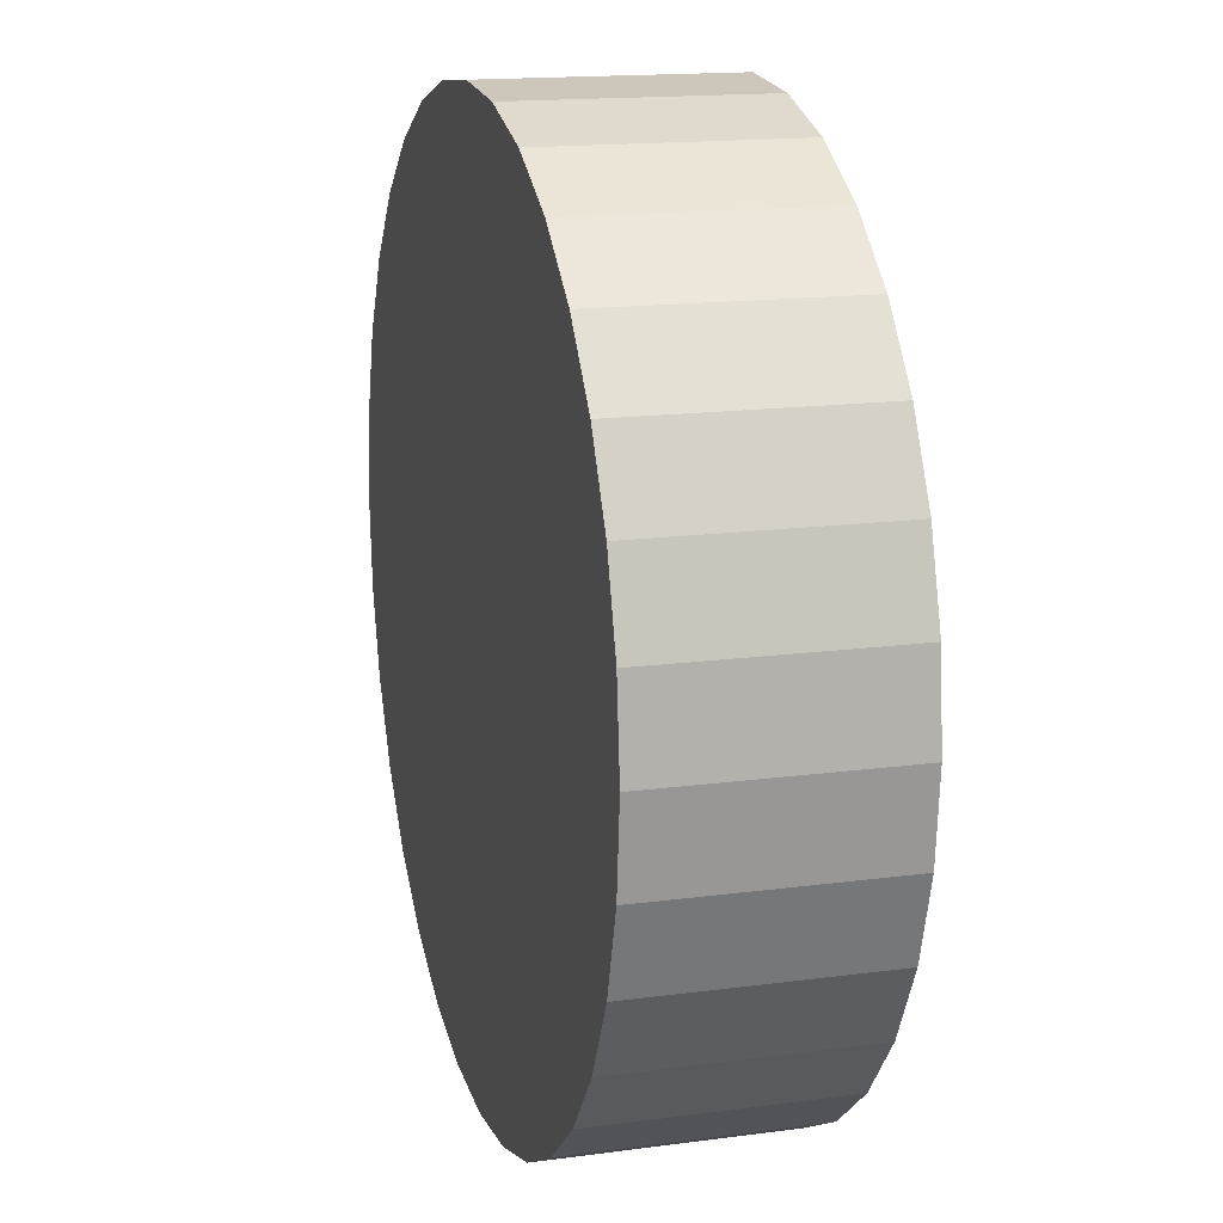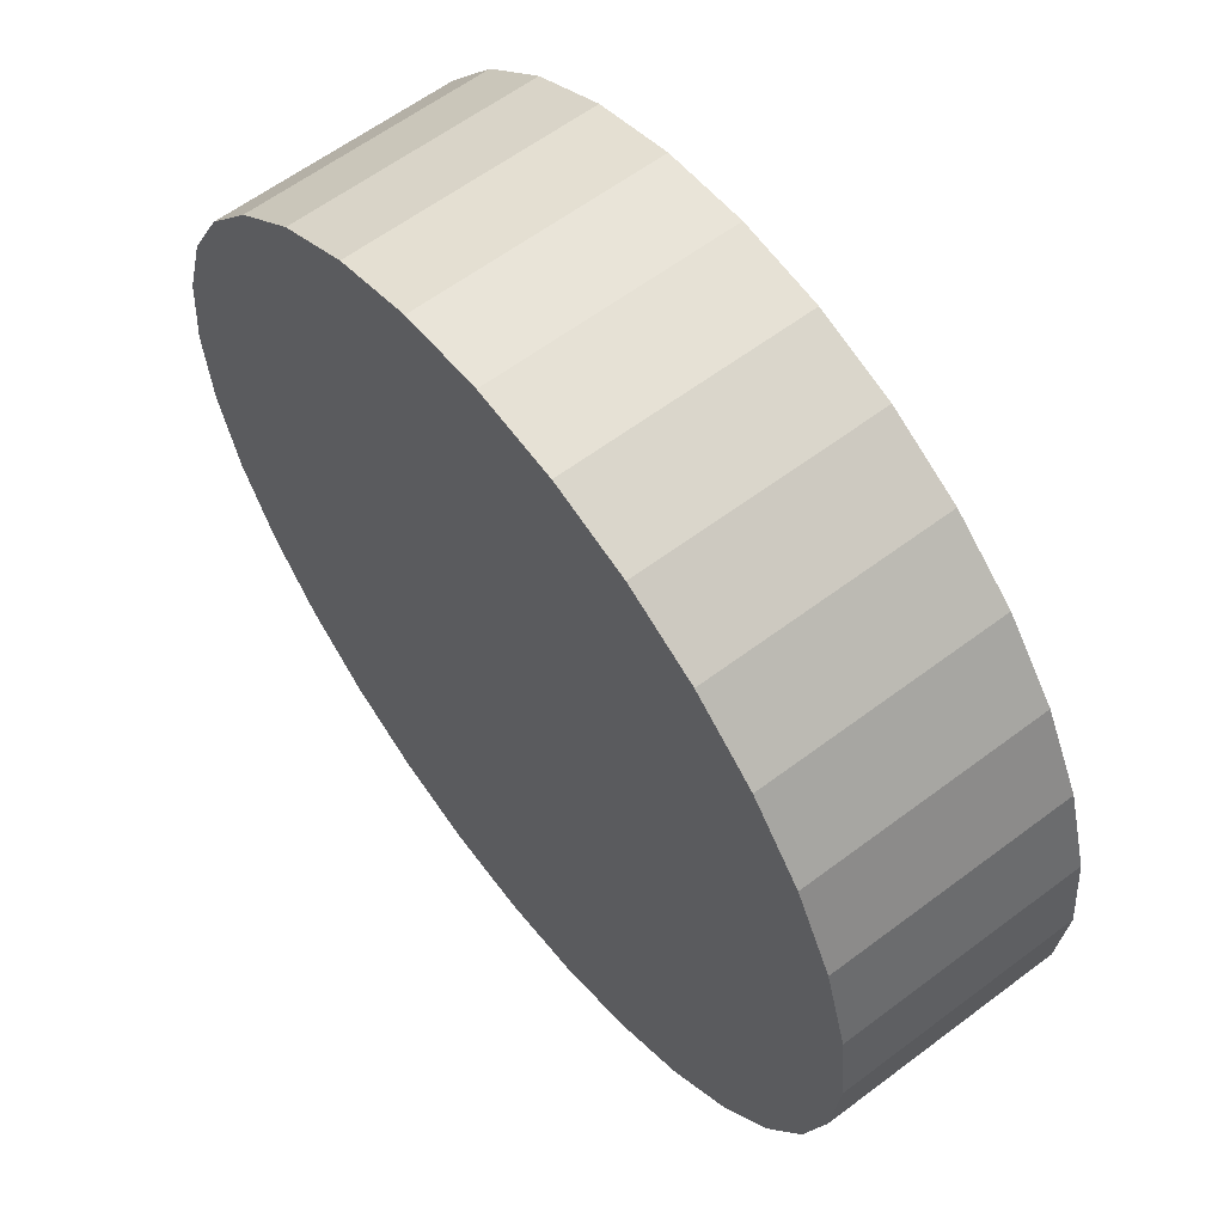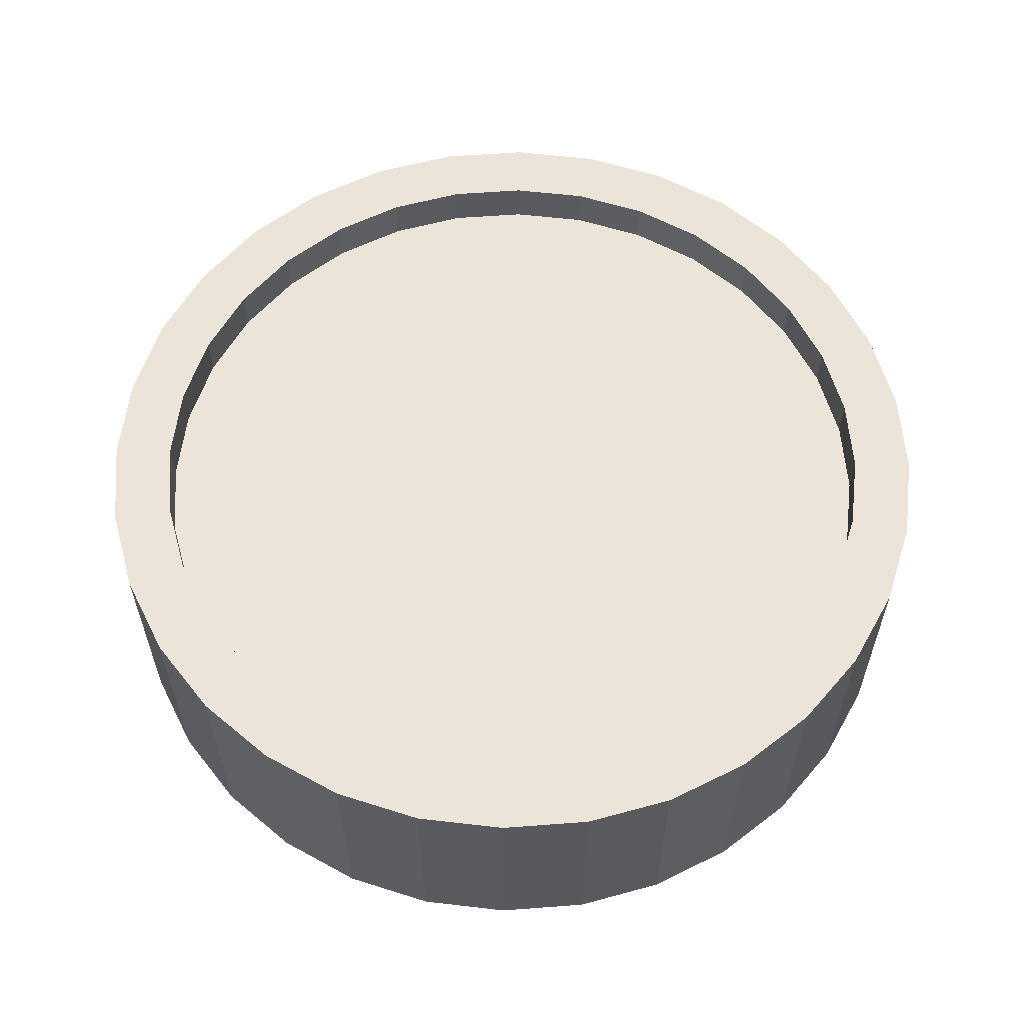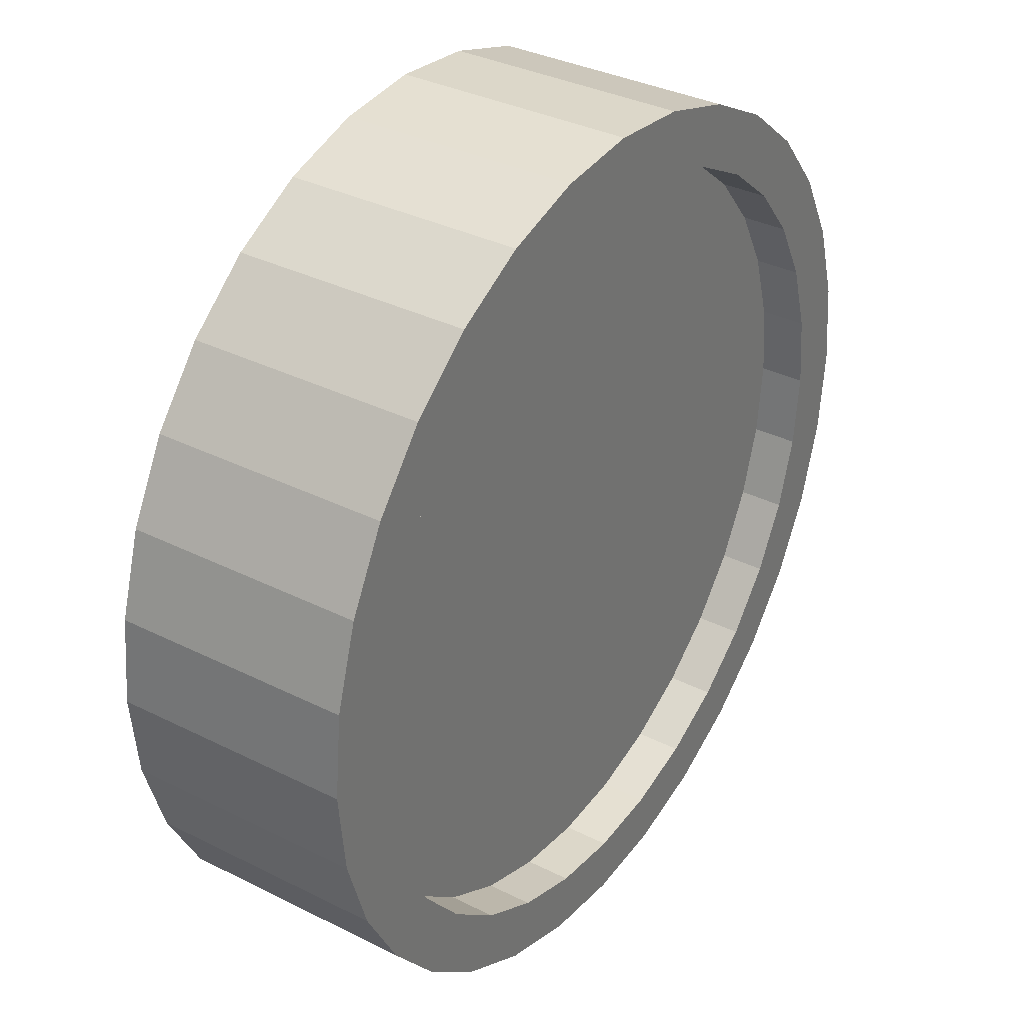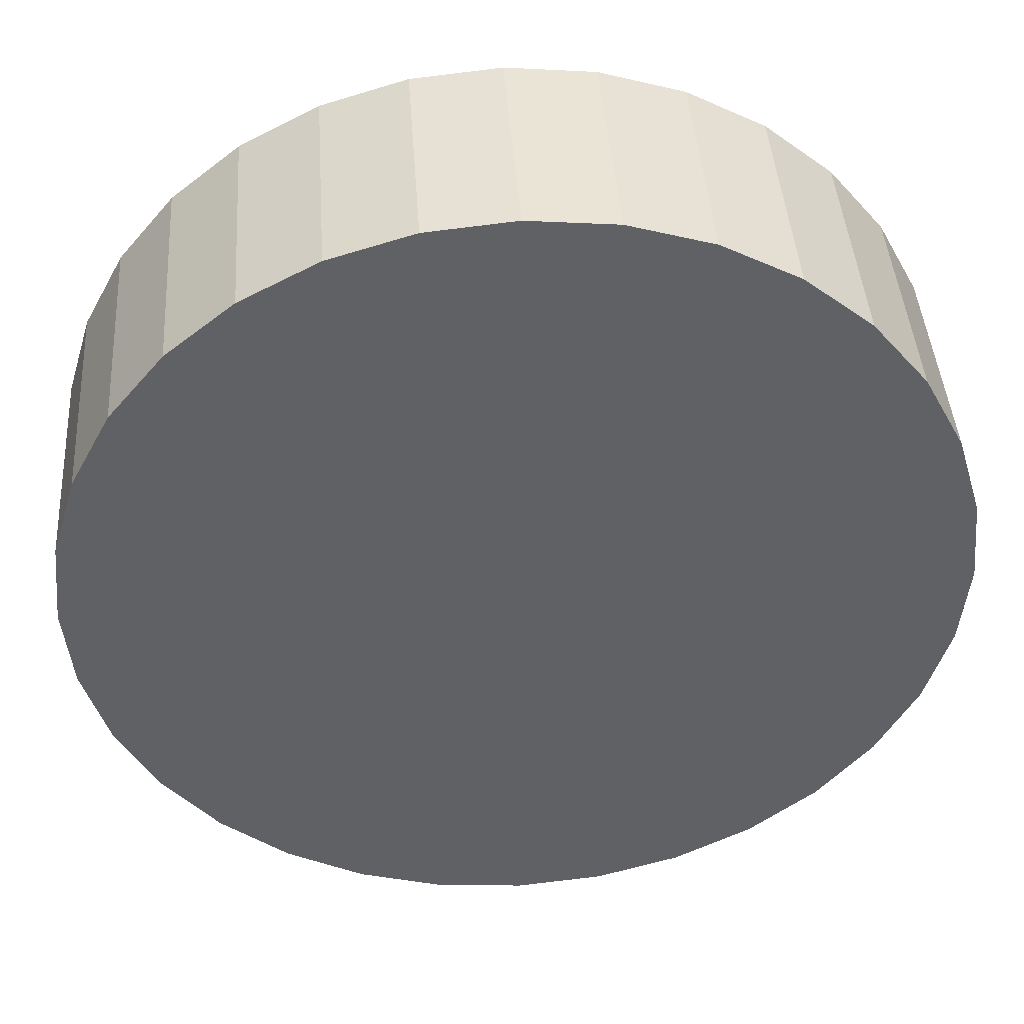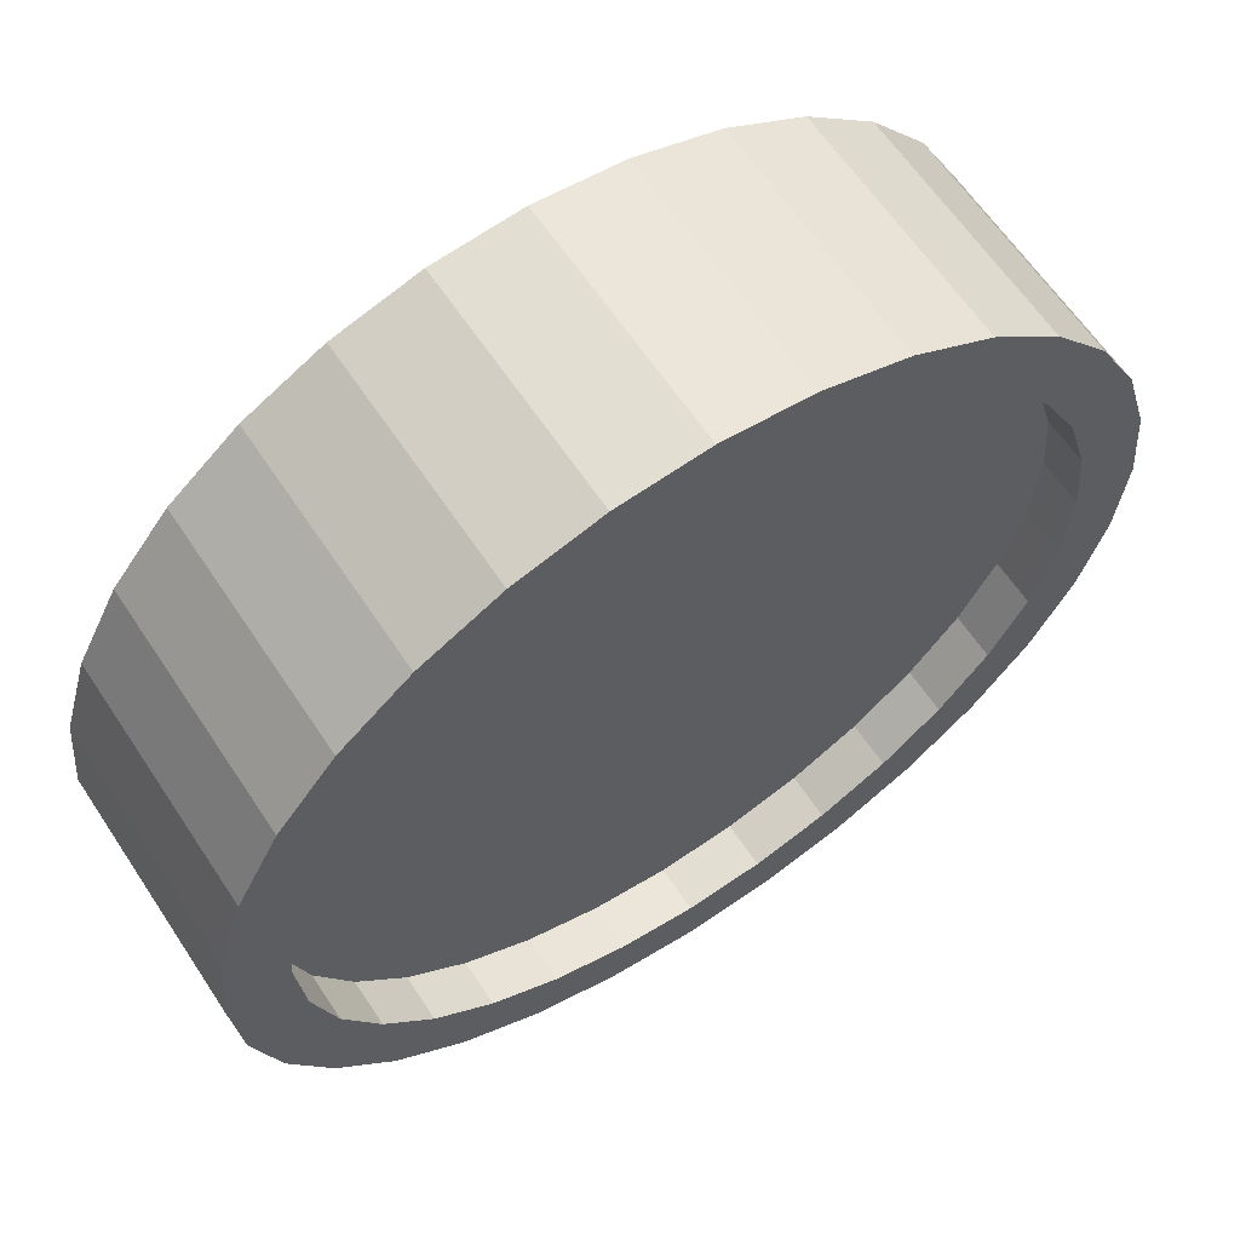
<metadata>
{"format":"obj","ext":"obj","renderer":"f3d","projection":"perspective","resolution":1024,"background":"white","views":[{"elev":15.7,"azim":74.3,"up":"+Z"},{"elev":60.6,"azim":52.4,"up":"+Z"},{"elev":59.1,"azim":-178.8,"up":"+Y"},{"elev":34.5,"azim":124.0,"up":"+Z"},{"elev":42.7,"azim":-3.9,"up":"+Z"},{"elev":62.2,"azim":146.6,"up":"+Z"}]}
</metadata>
<code>
o Cylinder
v 0 0.4249 2.749
v -0.5363 0.4249 2.696
v -1.052 0.4249 2.54
v -1.527 0.4249 2.286
v -1.944 0.4249 1.944
v -2.286 0.4249 1.527
v -2.54 0.4249 1.052
v -2.696 0.4249 0.5363
v -2.749 0.4249 0
v -2.696 0.4249 -0.5363
v -2.54 0.4249 -1.052
v -2.286 0.4249 -1.527
v -1.944 0.4249 -1.944
v -1.527 0.4249 -2.286
v -1.052 0.4249 -2.54
v -0.5363 0.4249 -2.696
v 1e-06 0.4249 -2.749
v 0.5363 0.4249 -2.696
v 1.052 0.4249 -2.54
v 1.527 0.4249 -2.286
v 1.944 0.4249 -1.944
v 2.286 0.4249 -1.527
v 2.54 0.4249 -1.052
v 2.696 0.4249 -0.5363
v 2.749 0.4249 3e-06
v 2.696 0.4249 0.5363
v 2.54 0.4249 1.052
v 2.286 0.4249 1.527
v 1.944 0.4249 1.944
v 1.527 0.4249 2.286
v 1.052 0.4249 2.54
v 0.5363 0.4249 2.696
v 0 -0.8504 3.179
v 0 0.8504 3.179
v -0.6203 -0.8504 3.118
v -0.6203 0.8504 3.118
v -1.217 -0.8504 2.937
v -1.217 0.8504 2.937
v -1.766 -0.8504 2.643
v -1.766 0.8504 2.643
v -2.248 -0.8504 2.248
v -2.248 0.8504 2.248
v -2.643 -0.8504 1.766
v -2.643 0.8504 1.766
v -2.937 -0.8504 1.217
v -2.937 0.8504 1.217
v -3.118 -0.8504 0.6203
v -3.118 0.8504 0.6203
v -3.179 -0.8504 0
v -3.179 0.8504 0
v -3.118 -0.8504 -0.6203
v -3.118 0.8504 -0.6203
v -2.937 -0.8504 -1.217
v -2.937 0.8504 -1.217
v -2.643 -0.8504 -1.766
v -2.643 0.8504 -1.766
v -2.248 -0.8504 -2.248
v -2.248 0.8504 -2.248
v -1.766 -0.8504 -2.643
v -1.766 0.8504 -2.643
v -1.217 -0.8504 -2.937
v -1.217 0.8504 -2.937
v -0.6203 -0.8504 -3.118
v -0.6203 0.8504 -3.118
v 1e-06 -0.8504 -3.179
v 1e-06 0.8504 -3.179
v 0.6203 -0.8504 -3.118
v 0.6203 0.8504 -3.118
v 1.217 -0.8504 -2.937
v 1.217 0.8504 -2.937
v 1.766 -0.8504 -2.643
v 1.766 0.8504 -2.643
v 2.248 -0.8504 -2.248
v 2.248 0.8504 -2.248
v 2.643 -0.8504 -1.766
v 2.643 0.8504 -1.766
v 2.937 -0.8504 -1.217
v 2.937 0.8504 -1.217
v 3.118 -0.8504 -0.6202
v 3.118 0.8504 -0.6202
v 3.179 -0.8504 3e-06
v 3.179 0.8504 3e-06
v 3.118 -0.8504 0.6203
v 3.118 0.8504 0.6203
v 2.937 -0.8504 1.217
v 2.937 0.8504 1.217
v 2.643 -0.8504 1.766
v 2.643 0.8504 1.766
v 2.248 -0.8504 2.248
v 2.248 0.8504 2.248
v 1.766 -0.8504 2.643
v 1.766 0.8504 2.643
v 1.217 -0.8504 2.937
v 1.217 0.8504 2.937
v 0.6202 -0.8504 3.118
v 0.6202 0.8504 3.118
v 0 0.8504 2.749
v 0.5363 0.8504 2.696
v -0.5363 0.8504 2.696
v 1.052 0.8504 2.54
v -1.052 0.8504 2.54
v 1.527 0.8504 2.286
v -1.527 0.8504 2.286
v -1.944 0.8504 1.944
v 1.944 0.8504 1.944
v 2.286 0.8504 1.527
v -2.286 0.8504 1.527
v 2.54 0.8504 1.052
v -2.54 0.8504 1.052
v -2.696 0.8504 0.5363
v 2.696 0.8504 0.5363
v -2.696 0.8504 -0.5363
v -2.749 0.8504 0
v -2.54 0.8504 -1.052
v -2.286 0.8504 -1.527
v -1.944 0.8504 -1.944
v -1.527 0.8504 -2.286
v -0.5363 0.8504 -2.696
v -1.052 0.8504 -2.54
v 1e-06 0.8504 -2.749
v 0.5363 0.8504 -2.696
v 1.527 0.8504 -2.286
v 1.052 0.8504 -2.54
v 2.54 0.8504 -1.052
v 2.286 0.8504 -1.527
v 1.944 0.8504 -1.944
v 2.696 0.8504 -0.5363
v 2.749 0.8504 3e-06
v 0 0.5226 2.749
v 0 0.4821 2.749
v -0.5363 0.5226 2.696
v -0.5363 0.4821 2.696
v -1.052 0.5226 2.54
v -1.052 0.4821 2.54
v -1.527 0.5226 2.286
v -1.527 0.4821 2.286
v -1.944 0.5226 1.944
v -1.944 0.4821 1.944
v -2.286 0.5226 1.527
v -2.286 0.4821 1.527
v -2.54 0.5226 1.052
v -2.54 0.4821 1.052
v -2.696 0.5226 0.5363
v -2.696 0.4821 0.5363
v -2.749 0.5226 0
v -2.749 0.4821 0
v -2.696 0.5226 -0.5363
v -2.696 0.4821 -0.5363
v -2.54 0.5226 -1.052
v -2.54 0.4821 -1.052
v -2.286 0.5226 -1.527
v -2.286 0.4821 -1.527
v -1.944 0.5226 -1.944
v -1.944 0.4821 -1.944
v -1.527 0.5226 -2.286
v -1.527 0.4821 -2.286
v -1.052 0.5226 -2.54
v -1.052 0.4821 -2.54
v -0.5363 0.5226 -2.696
v -0.5363 0.4821 -2.696
v 1e-06 0.5226 -2.749
v 1e-06 0.4821 -2.749
v 0.5363 0.5226 -2.696
v 0.5363 0.4821 -2.696
v 1.052 0.5226 -2.54
v 1.052 0.4821 -2.54
v 1.527 0.5226 -2.286
v 1.527 0.4821 -2.286
v 1.944 0.5226 -1.944
v 1.944 0.4821 -1.944
v 2.286 0.5226 -1.527
v 2.286 0.4821 -1.527
v 2.54 0.5226 -1.052
v 2.54 0.4821 -1.052
v 2.696 0.5226 -0.5363
v 2.696 0.4821 -0.5363
v 2.749 0.5226 3e-06
v 2.749 0.4821 3e-06
v 2.696 0.5226 0.5363
v 2.696 0.4821 0.5363
v 2.54 0.5226 1.052
v 2.54 0.4821 1.052
v 2.286 0.5226 1.527
v 2.286 0.4821 1.527
v 1.944 0.5226 1.944
v 1.944 0.4821 1.944
v 1.527 0.5226 2.286
v 1.527 0.4821 2.286
v 1.052 0.5226 2.54
v 1.052 0.4821 2.54
v 0.5363 0.5226 2.696
v 0.5363 0.4821 2.696
f 2 97 1
f 2 101 99
f 4 101 3
f 5 103 4
f 6 104 5
f 7 107 6
f 8 109 7
f 9 110 8
f 10 113 9
f 11 112 10
f 12 114 11
f 13 115 12
f 14 116 13
f 15 117 14
f 16 119 15
f 17 118 16
f 18 120 17
f 19 121 18
f 20 123 19
f 21 122 20
f 22 126 21
f 23 125 22
f 24 124 23
f 25 127 24
f 26 128 25
f 27 111 26
f 28 108 27
f 29 106 28
f 30 105 29
f 31 102 30
f 32 100 31
f 1 98 32
f 26 18 10
f 34 35 33
f 36 37 35
f 38 39 37
f 40 41 39
f 42 43 41
f 44 45 43
f 46 47 45
f 48 49 47
f 50 51 49
f 52 53 51
f 54 55 53
f 56 57 55
f 58 59 57
f 60 61 59
f 62 63 61
f 64 65 63
f 66 67 65
f 68 69 67
f 70 71 69
f 72 73 71
f 74 75 73
f 76 77 75
f 78 79 77
f 80 81 79
f 82 83 81
f 84 85 83
f 86 87 85
f 88 89 87
f 90 91 89
f 92 93 91
f 34 97 99
f 94 95 93
f 96 33 95
f 47 63 79
f 64 118 120
f 2 99 97
f 2 3 101
f 4 103 101
f 5 104 103
f 6 107 104
f 7 109 107
f 8 110 109
f 9 113 110
f 10 112 113
f 11 114 112
f 12 115 114
f 13 116 115
f 14 117 116
f 15 119 117
f 16 118 119
f 17 120 118
f 18 121 120
f 19 123 121
f 20 122 123
f 21 126 122
f 22 125 126
f 23 124 125
f 24 127 124
f 25 128 127
f 26 111 128
f 27 108 111
f 28 106 108
f 29 105 106
f 30 102 105
f 31 100 102
f 32 98 100
f 1 97 98
f 2 1 32
f 32 31 30
f 30 29 28
f 28 27 26
f 26 25 24
f 24 23 22
f 22 21 20
f 20 19 18
f 18 17 16
f 16 15 14
f 14 13 12
f 12 11 14
f 11 10 14
f 10 9 8
f 8 7 6
f 6 5 2
f 5 4 2
f 4 3 2
f 2 32 30
f 30 28 2
f 28 26 2
f 26 24 22
f 22 20 26
f 20 18 26
f 18 16 10
f 16 14 10
f 10 8 6
f 10 6 2
f 2 26 10
f 34 36 35
f 36 38 37
f 38 40 39
f 40 42 41
f 42 44 43
f 44 46 45
f 46 48 47
f 48 50 49
f 50 52 51
f 52 54 53
f 54 56 55
f 56 58 57
f 58 60 59
f 60 62 61
f 62 64 63
f 64 66 65
f 66 68 67
f 68 70 69
f 70 72 71
f 72 74 73
f 74 76 75
f 76 78 77
f 78 80 79
f 80 82 81
f 82 84 83
f 84 86 85
f 86 88 87
f 88 90 89
f 90 92 91
f 92 94 93
f 38 36 101
f 36 34 99
f 101 36 99
f 34 96 98
f 96 94 100
f 94 92 102
f 92 90 102
f 90 88 106
f 88 86 108
f 86 84 108
f 84 82 111
f 108 84 111
f 82 128 111
f 88 108 106
f 96 100 98
f 40 38 101
f 44 42 107
f 42 40 104
f 107 42 104
f 48 46 109
f 46 44 107
f 113 50 48
f 110 113 48
f 46 107 109
f 109 110 48
f 90 106 105
f 90 105 102
f 94 102 100
f 103 104 40
f 101 103 40
f 34 98 97
f 94 96 95
f 96 34 33
f 95 33 35
f 35 37 39
f 39 41 43
f 43 45 39
f 45 47 39
f 47 49 51
f 51 53 47
f 53 55 47
f 55 57 63
f 57 59 63
f 59 61 63
f 63 65 67
f 67 69 71
f 71 73 75
f 75 77 79
f 79 81 83
f 83 85 87
f 87 89 95
f 89 91 95
f 91 93 95
f 95 35 39
f 63 67 79
f 67 71 79
f 71 75 79
f 79 83 95
f 83 87 95
f 95 39 47
f 47 55 63
f 95 47 79
f 52 50 112
f 50 113 112
f 56 54 114
f 54 52 112
f 60 58 116
f 58 56 116
f 64 62 119
f 62 60 117
f 68 66 121
f 66 64 120
f 121 66 120
f 72 70 123
f 70 68 123
f 76 74 125
f 74 72 126
f 125 74 126
f 80 78 124
f 78 76 125
f 128 82 80
f 127 128 80
f 78 125 124
f 123 68 121
f 62 117 119
f 54 112 114
f 124 127 80
f 56 114 115
f 56 115 116
f 60 116 117
f 122 126 72
f 123 122 72
f 64 119 118
f 130 131 129
f 132 133 131
f 134 135 133
f 136 137 135
f 138 139 137
f 140 141 139
f 142 143 141
f 144 145 143
f 146 147 145
f 148 149 147
f 150 151 149
f 152 153 151
f 154 155 153
f 156 157 155
f 158 159 157
f 160 161 159
f 162 163 161
f 164 165 163
f 166 167 165
f 168 169 167
f 170 171 169
f 172 173 171
f 174 175 173
f 176 177 175
f 178 179 177
f 180 181 179
f 182 183 181
f 184 185 183
f 186 187 185
f 188 189 187
f 182 166 150
f 190 191 189
f 192 129 191
f 159 175 191
f 130 132 131
f 132 134 133
f 134 136 135
f 136 138 137
f 138 140 139
f 140 142 141
f 142 144 143
f 144 146 145
f 146 148 147
f 148 150 149
f 150 152 151
f 152 154 153
f 154 156 155
f 156 158 157
f 158 160 159
f 160 162 161
f 162 164 163
f 164 166 165
f 166 168 167
f 168 170 169
f 170 172 171
f 172 174 173
f 174 176 175
f 176 178 177
f 178 180 179
f 180 182 181
f 182 184 183
f 184 186 185
f 186 188 187
f 188 190 189
f 134 132 190
f 132 130 190
f 130 192 190
f 190 188 186
f 186 184 182
f 182 180 178
f 178 176 182
f 176 174 182
f 174 172 170
f 170 168 174
f 168 166 174
f 166 164 162
f 162 160 166
f 160 158 166
f 158 156 154
f 154 152 150
f 150 148 146
f 146 144 150
f 144 142 150
f 142 140 138
f 138 136 134
f 190 186 134
f 186 182 134
f 158 154 150
f 142 138 134
f 182 174 166
f 166 158 150
f 150 142 134
f 134 182 150
f 190 192 191
f 192 130 129
f 191 129 131
f 131 133 135
f 135 137 143
f 137 139 143
f 139 141 143
f 143 145 147
f 147 149 151
f 151 153 155
f 155 157 151
f 157 159 151
f 159 161 163
f 163 165 159
f 165 167 159
f 167 169 171
f 171 173 175
f 175 177 179
f 179 181 183
f 183 185 187
f 187 189 191
f 191 131 143
f 131 135 143
f 143 147 159
f 147 151 159
f 167 171 175
f 175 179 183
f 183 187 175
f 187 191 175
f 159 167 175
f 191 143 159

</code>
